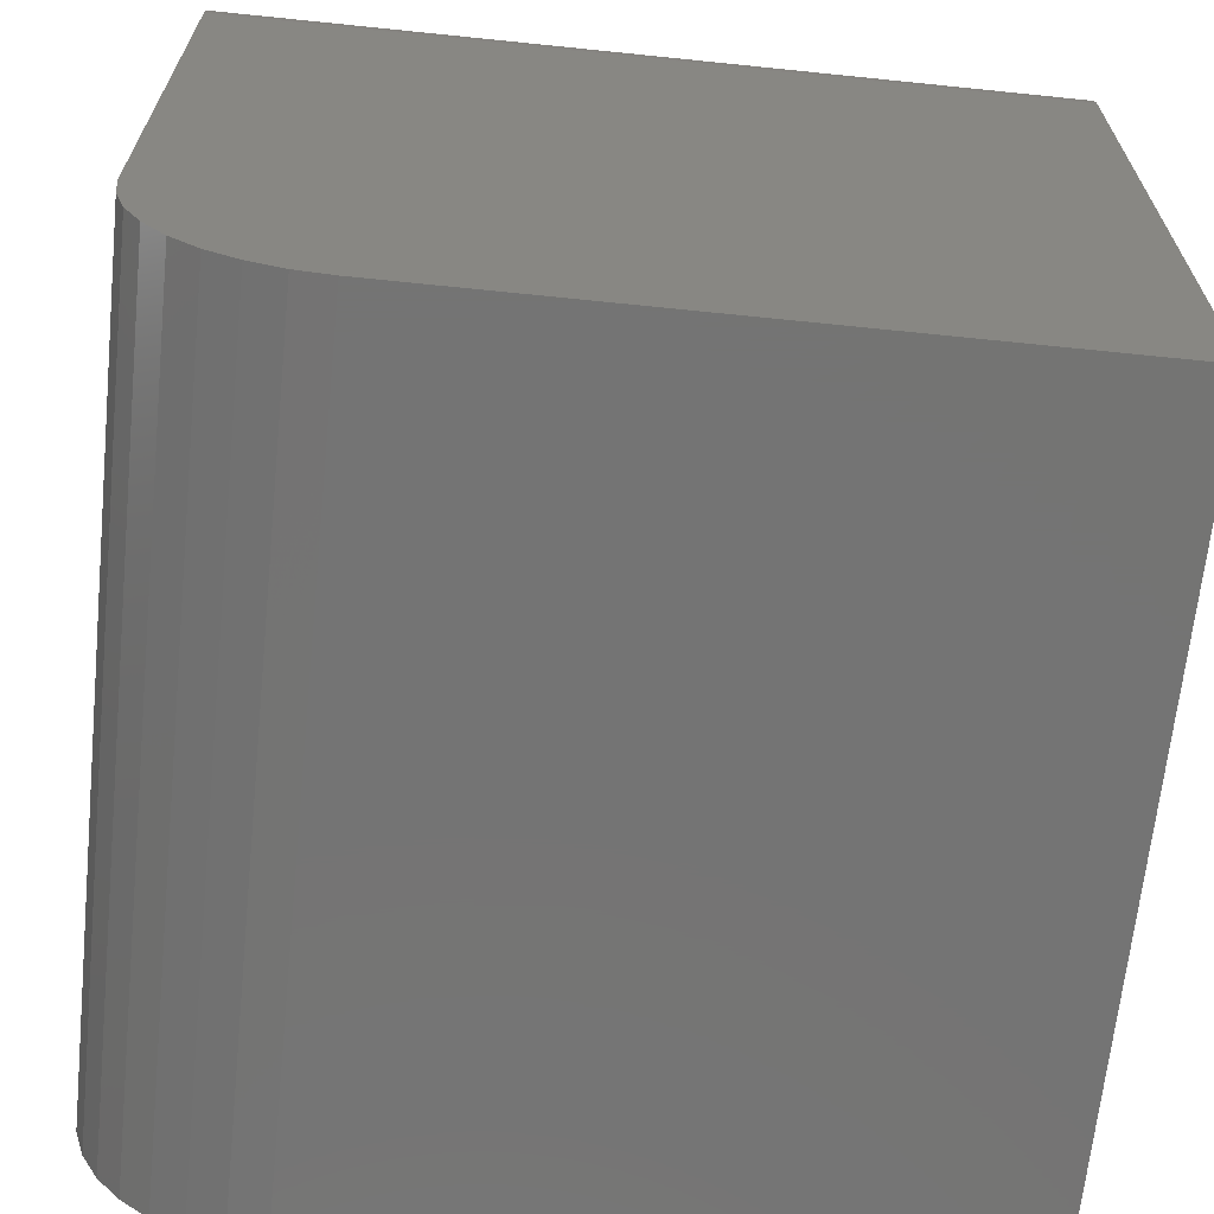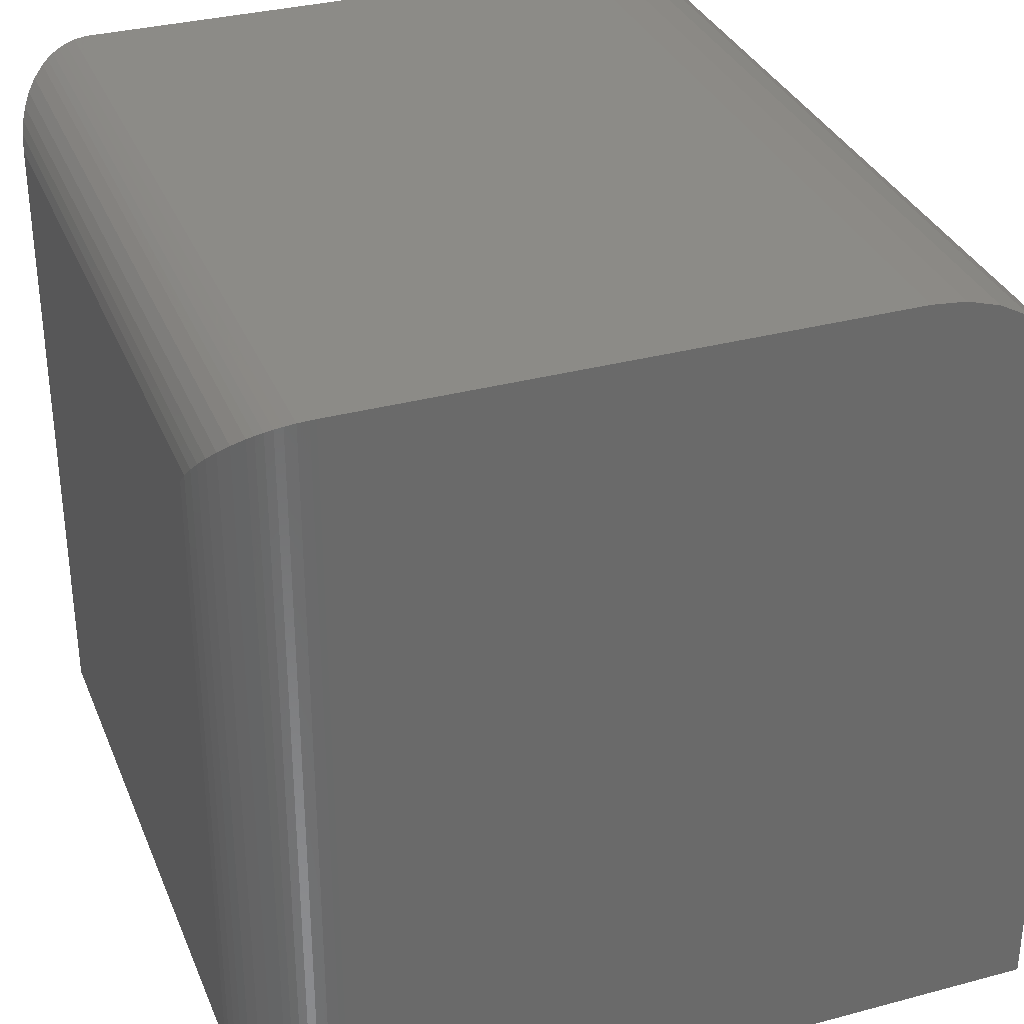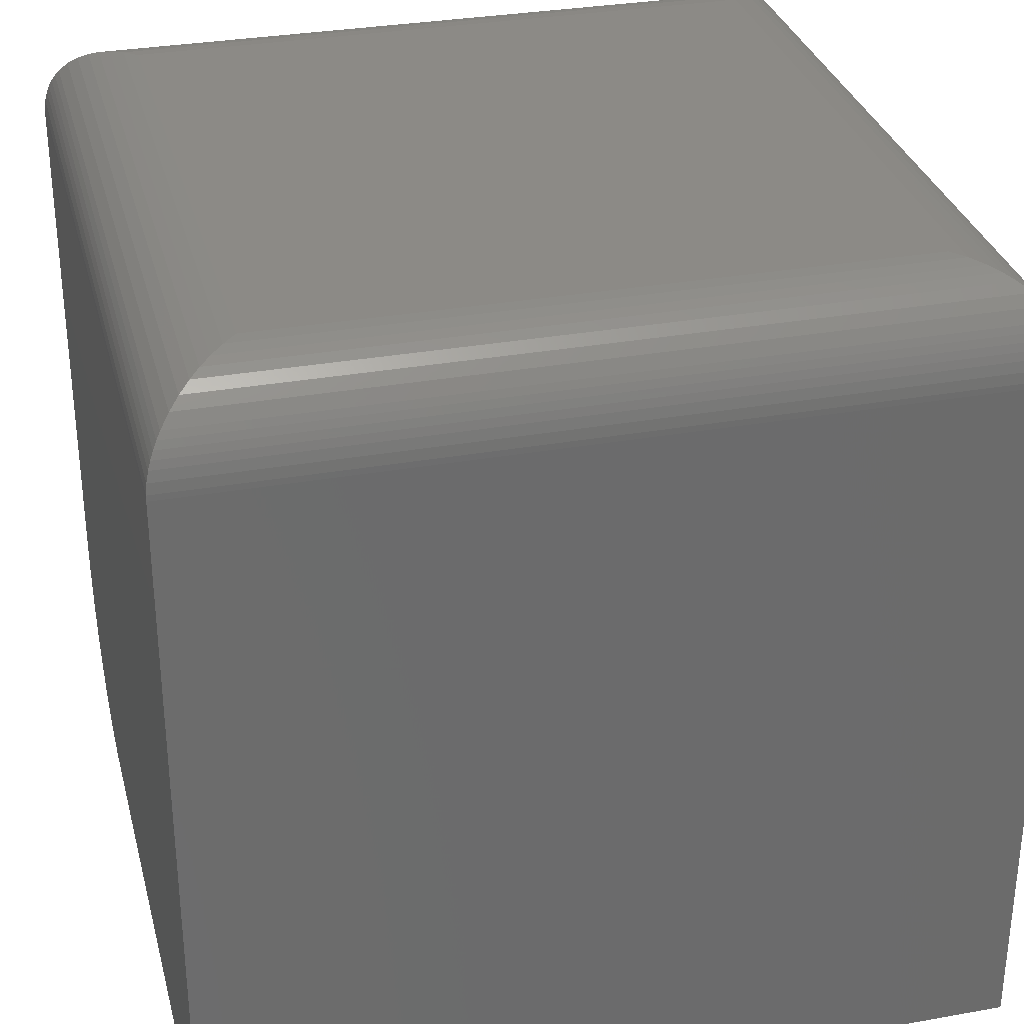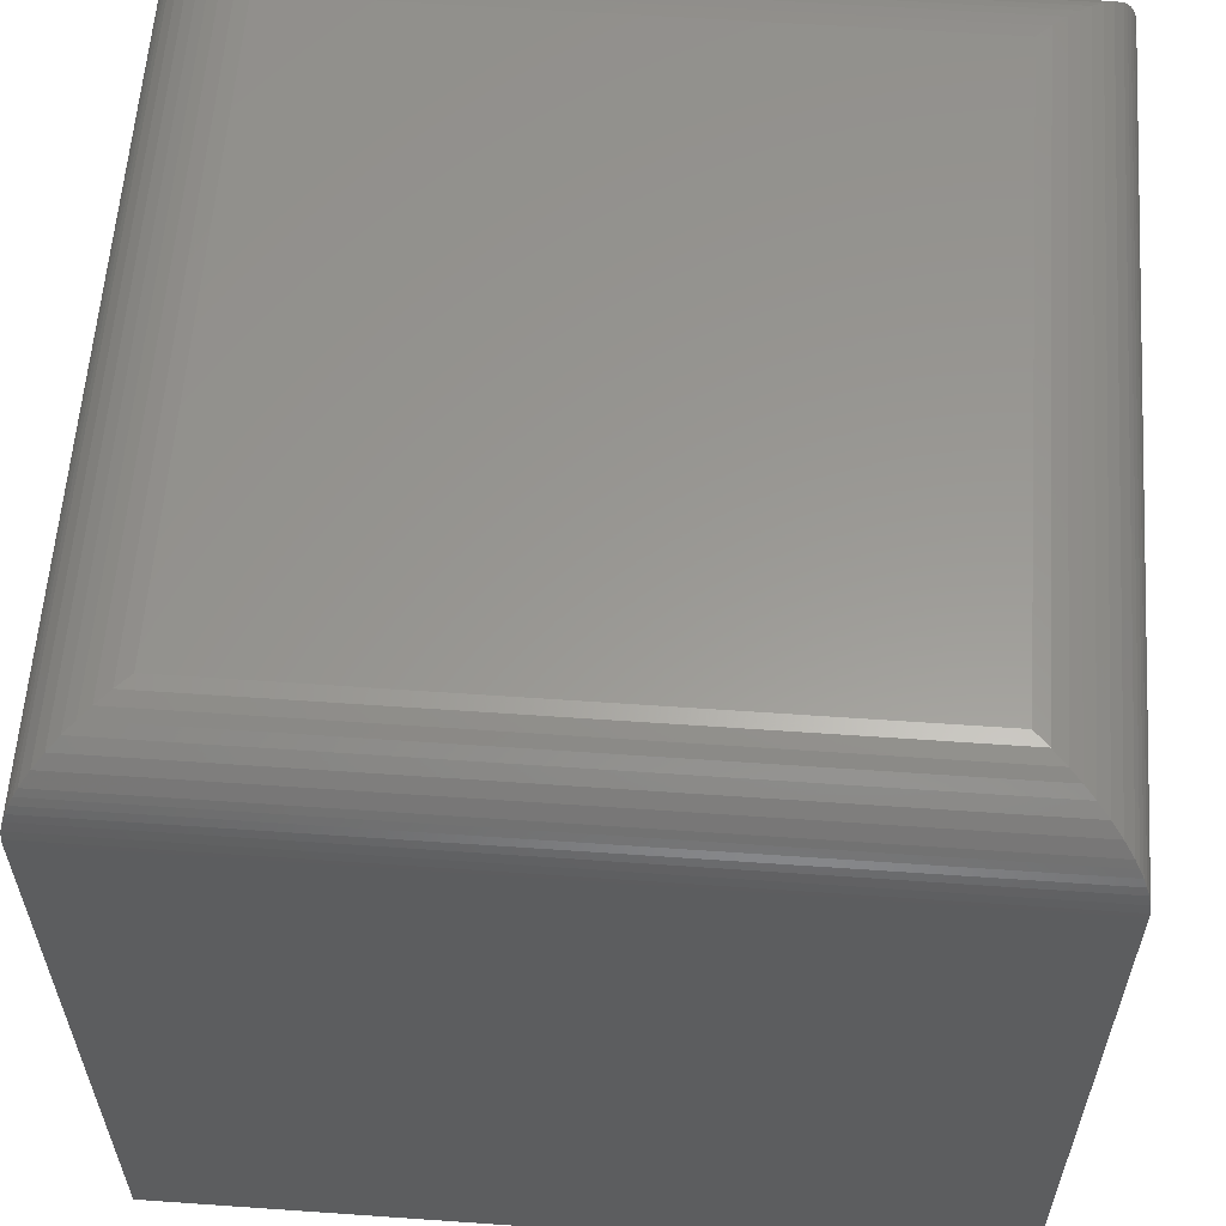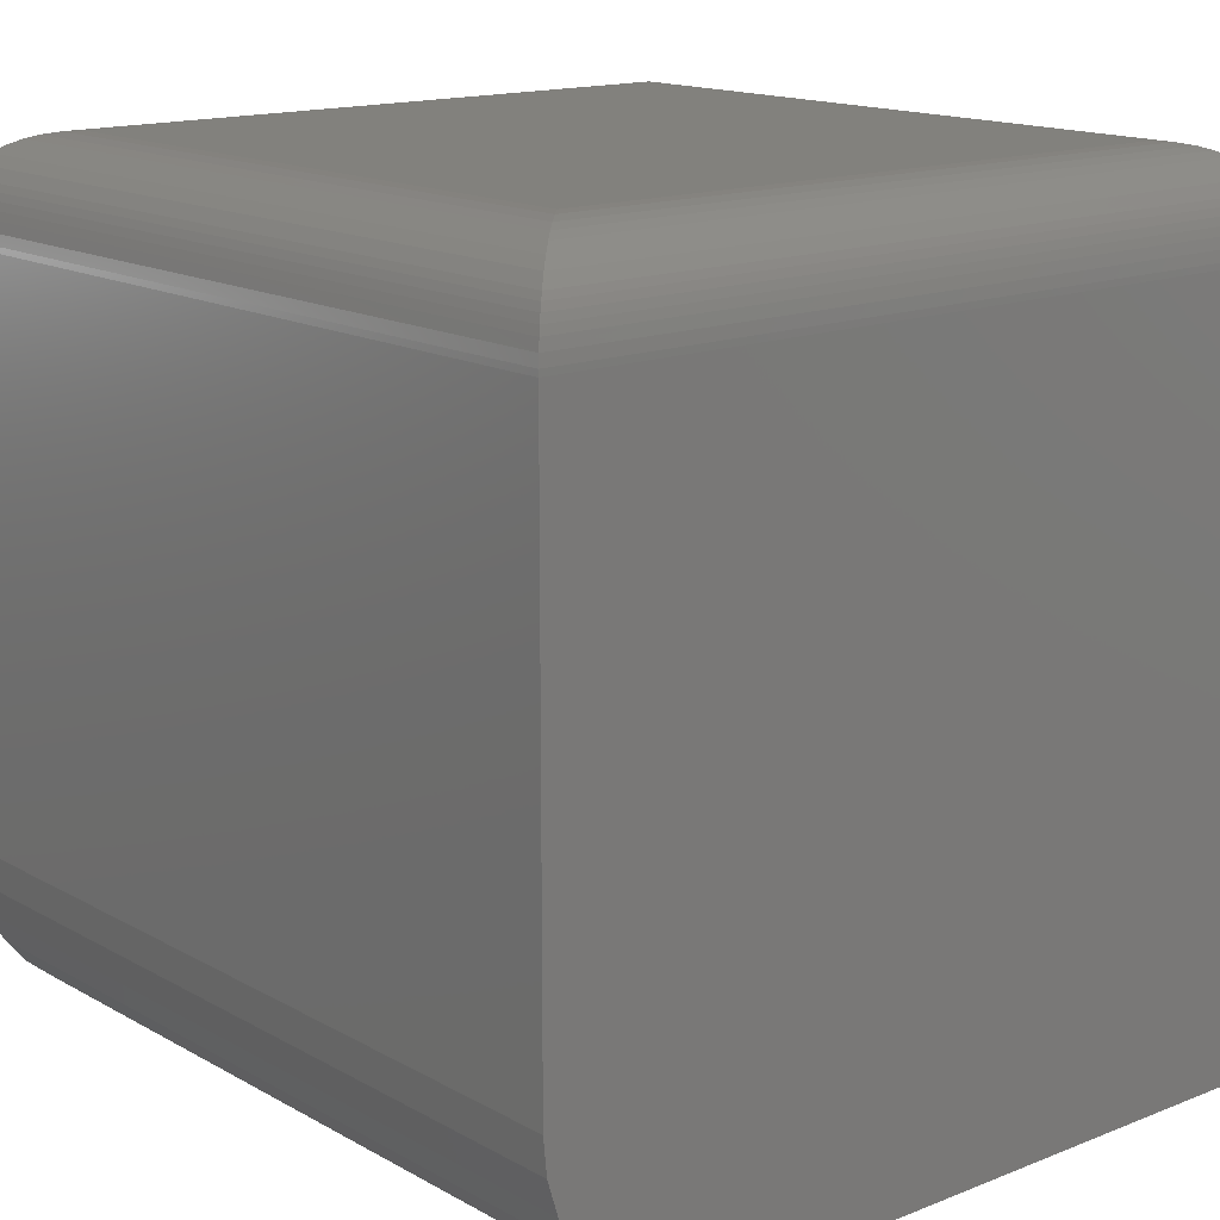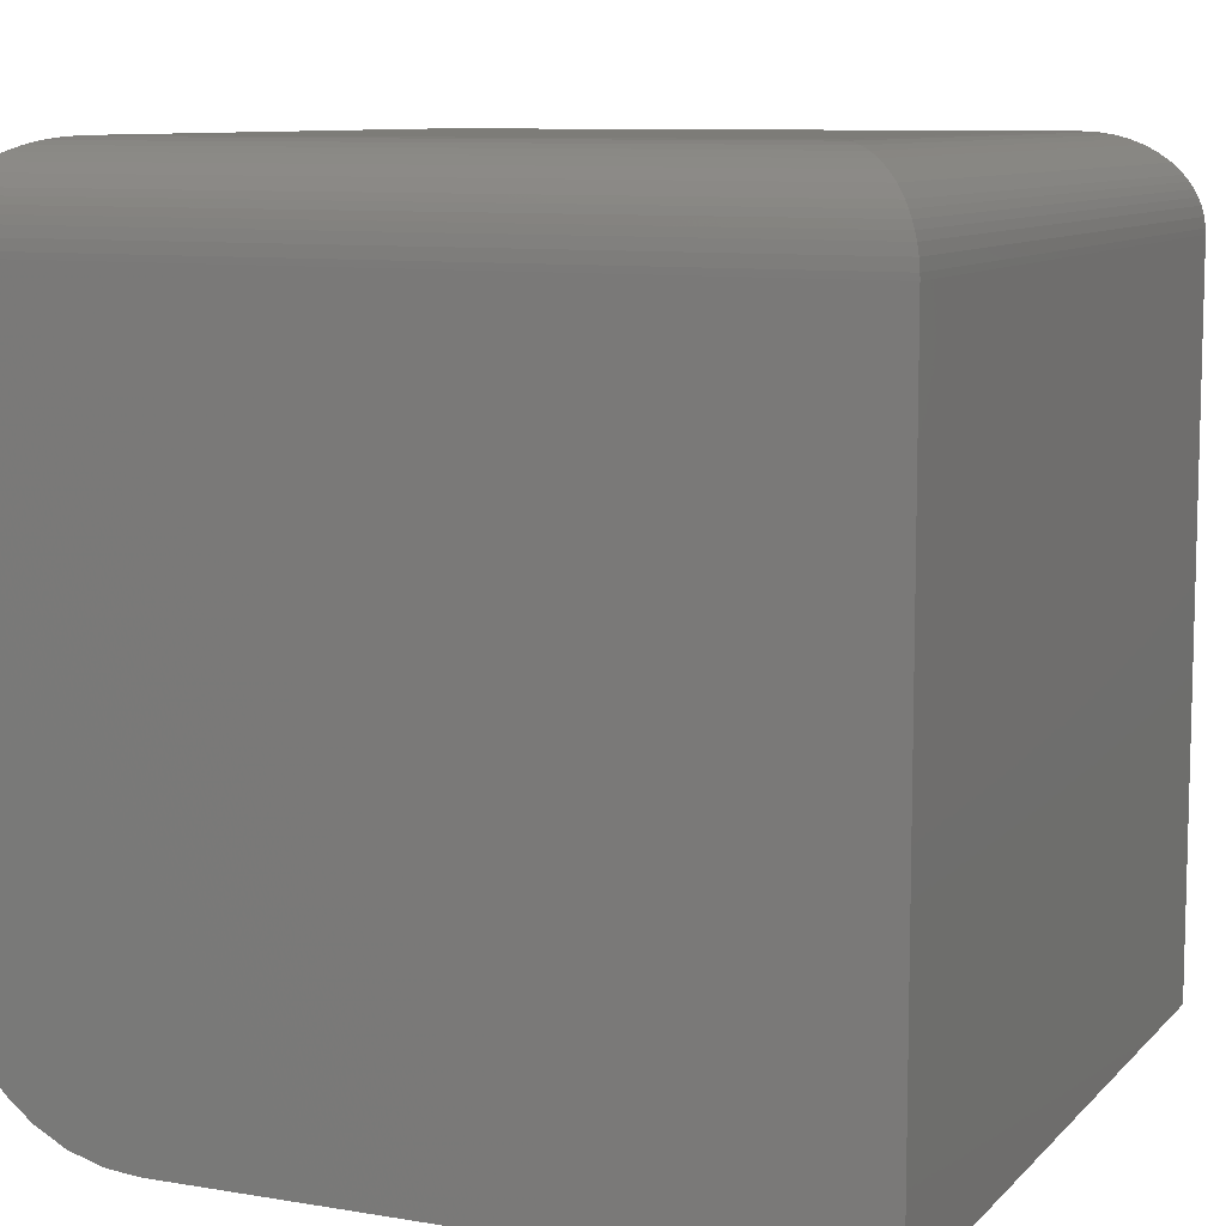
<metadata>
{"format":"stl","ext":"stl","renderer":"f3d","projection":"perspective","resolution":1024,"background":"white","views":[{"elev":-66.4,"azim":84.1,"up":"+Y"},{"elev":33.1,"azim":-110.2,"up":"+Z"},{"elev":31.6,"azim":165.8,"up":"+Y"},{"elev":59.3,"azim":-175.9,"up":"+Y"},{"elev":15.1,"azim":49.7,"up":"+Y"},{"elev":9.2,"azim":113.9,"up":"+Y"}]}
</metadata>
<code>
# stl→obj: 80 verts, 156 faces
v -0.75 -0.5859 0.75
v 0 -0.5859 0.75
v -0.75 -0.08594 0.75
v 0 -0.08594 0.75
v -0.75 -0.08594 0
v -0.75 -0.75 0
v -0.75 -0.75 0.5859
v -0.75 -0.7468 0.6179
v -0.75 -0.7375 0.6487
v -0.75 -0.7224 0.6771
v -0.75 -0.7019 0.7019
v -0.75 -0.6771 0.7224
v -0.75 -0.6487 0.7375
v -0.75 -0.6179 0.7468
v 0 -0.6179 0.7468
v 0 -0.6487 0.7375
v 0 -0.6771 0.7224
v 0 -0.7019 0.7019
v 0 -0.7224 0.6771
v 0 -0.7375 0.6487
v 0 -0.7468 0.6179
v 0 -0.75 0.5859
v 0 -0.75 0
v 0 -0.08594 0
v -0.08594 0 0.08594
v -0.6641 0 0.08594
v -0.08594 0 0.6641
v -0.6641 0 0.6641
v -0.7498 -0.08061 0.0001656
v -0.7487 -0.07101 0.7487
v -0.7487 -0.07101 0.001307
v -0.7465 -0.06177 0.7465
v -0.7465 -0.06177 0.003467
v -0.7441 -0.05476 0.7441
v -0.7441 -0.05476 0.005855
v -0.7412 -0.04812 0.7412
v -0.7412 -0.04812 0.008772
v -0.7379 -0.0419 0.7379
v -0.7379 -0.0419 0.01215
v -0.7341 -0.03614 0.7341
v -0.7341 -0.03614 0.0159
v -0.7498 -0.08061 0.7498
v -0.7257 -0.02605 0.02431
v -0.7257 -0.02605 0.7257
v -0.7165 -0.01786 0.03349
v -0.7165 -0.01786 0.7165
v -0.7067 -0.01132 0.0433
v -0.7067 -0.01132 0.7067
v -0.6974 -0.006751 0.05255
v -0.6974 -0.006751 0.6974
v -0.6879 -0.003387 0.688
v -0.6762 -0.0008612 0.6762
v -0.6762 -0.0008612 0.0738
v -0.688 -0.003387 0.06205
v -0.06205 -0.003387 0.6879
v -0.05255 -0.006751 0.6974
v -0.0159 -0.03614 0.7341
v -0.01214 -0.0419 0.7379
v -0.008767 -0.04812 0.7412
v -0.005854 -0.05476 0.7441
v -0.003467 -0.06177 0.7465
v -0.001306 -0.07101 0.7487
v -0.0738 -0.0008612 0.6762
v -0.0433 -0.01132 0.7067
v -0.03349 -0.01786 0.7165
v -0.02431 -0.02605 0.7257
v -0.0001656 -0.08061 0.7498
v -0.06205 -0.003387 0.06205
v -0.05255 -0.006751 0.05255
v -0.0159 -0.03614 0.0159
v -0.01215 -0.0419 0.01214
v -0.008772 -0.04812 0.008767
v -0.005855 -0.05476 0.005854
v -0.003467 -0.06177 0.003467
v -0.001307 -0.07101 0.001306
v -0.0738 -0.0008612 0.0738
v -0.0433 -0.01132 0.0433
v -0.03349 -0.01786 0.03349
v -0.02431 -0.02605 0.02431
v -0.0001656 -0.08061 0.0001656
f 1 2 3
f 3 2 4
f 3 5 6
f 3 6 7
f 3 7 8
f 3 8 9
f 3 9 10
f 3 10 11
f 3 11 12
f 3 12 13
f 3 13 14
f 3 14 1
f 4 2 15
f 4 15 16
f 4 16 17
f 4 17 18
f 4 18 19
f 4 19 20
f 4 20 21
f 4 21 22
f 4 22 23
f 4 23 24
f 6 23 7
f 7 23 22
f 7 22 8
f 8 22 21
f 8 21 9
f 9 21 20
f 9 20 10
f 10 20 19
f 10 19 11
f 11 19 18
f 11 18 12
f 12 18 17
f 12 17 13
f 13 17 16
f 13 16 14
f 14 16 15
f 14 15 1
f 1 15 2
f 6 5 23
f 23 5 24
f 25 26 27
f 27 26 28
f 29 30 31
f 31 30 32
f 31 32 33
f 33 32 34
f 33 34 35
f 35 34 36
f 35 36 37
f 37 36 38
f 37 38 39
f 39 38 40
f 39 40 41
f 5 3 29
f 29 3 42
f 29 42 30
f 41 40 43
f 43 40 44
f 43 44 45
f 45 44 46
f 45 46 47
f 47 46 48
f 47 48 49
f 49 48 50
f 49 50 51
f 28 26 52
f 52 26 53
f 52 53 51
f 51 53 54
f 51 54 49
f 55 50 56
f 57 38 58
f 58 38 36
f 58 36 59
f 59 36 34
f 59 34 60
f 60 34 32
f 60 32 61
f 61 32 30
f 61 30 62
f 62 30 42
f 27 28 63
f 63 28 52
f 63 52 55
f 55 52 51
f 55 51 50
f 56 50 64
f 64 50 48
f 64 48 65
f 65 48 46
f 65 46 66
f 66 46 44
f 66 44 57
f 57 44 40
f 57 40 38
f 3 4 42
f 42 4 67
f 42 67 62
f 68 56 69
f 70 58 71
f 71 58 59
f 71 59 72
f 72 59 60
f 72 60 73
f 73 60 61
f 73 61 74
f 74 61 62
f 74 62 75
f 75 62 67
f 25 27 76
f 76 27 63
f 76 63 68
f 68 63 55
f 68 55 56
f 69 56 77
f 77 56 64
f 77 64 78
f 78 64 65
f 78 65 79
f 79 65 66
f 79 66 70
f 70 66 57
f 70 57 58
f 4 24 67
f 67 24 80
f 67 80 75
f 80 31 75
f 75 31 33
f 75 33 74
f 74 33 35
f 74 35 73
f 73 35 37
f 73 37 72
f 72 37 39
f 72 39 71
f 71 39 41
f 71 41 70
f 24 5 80
f 80 5 29
f 80 29 31
f 70 41 79
f 79 41 43
f 79 43 78
f 78 43 45
f 78 45 77
f 77 45 47
f 77 47 69
f 69 47 49
f 69 49 54
f 26 25 53
f 53 25 76
f 53 76 54
f 54 76 68
f 54 68 69

</code>
